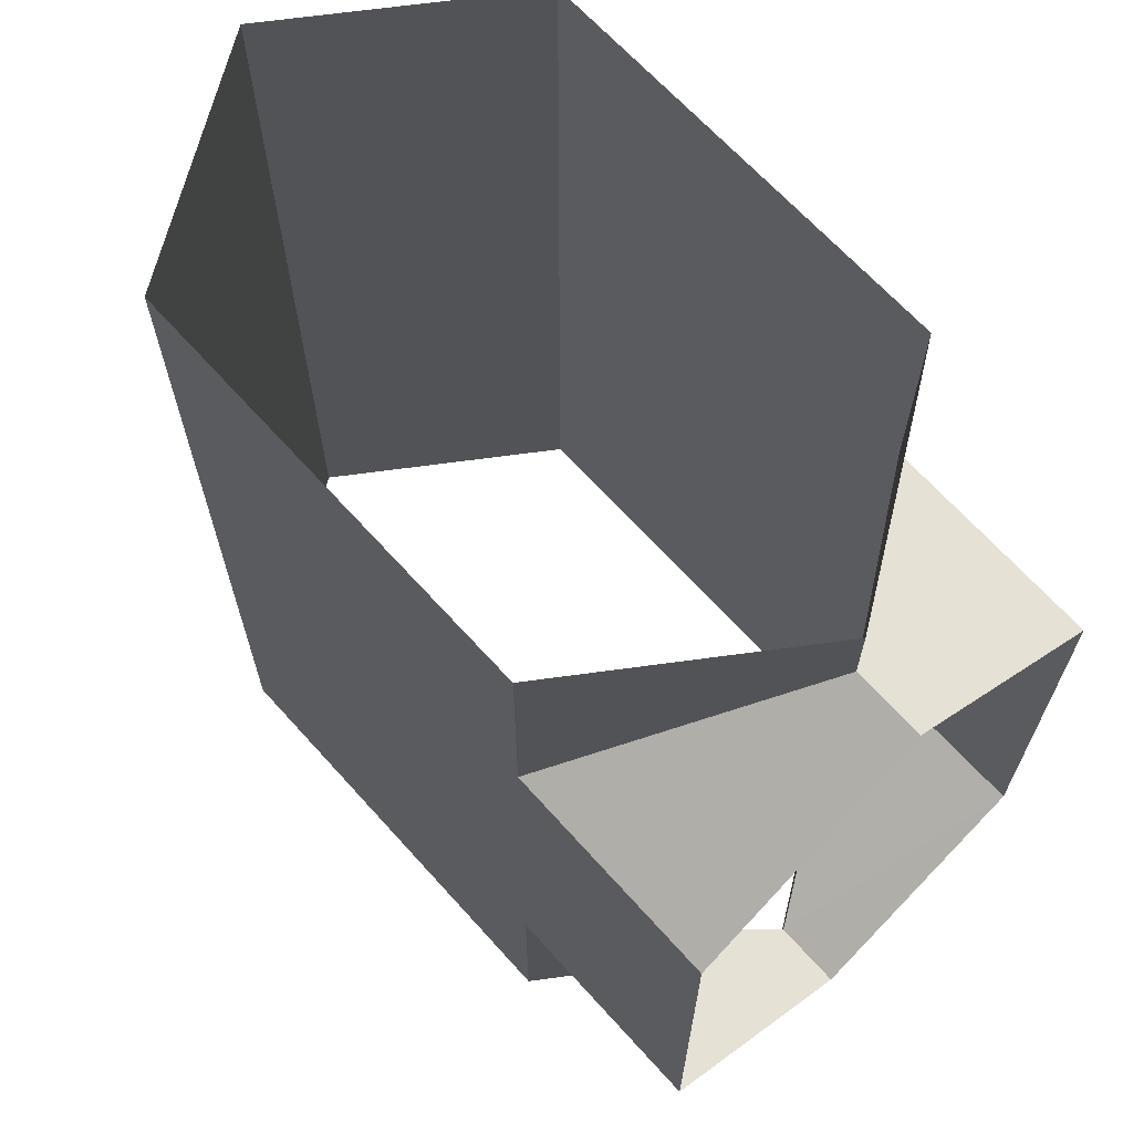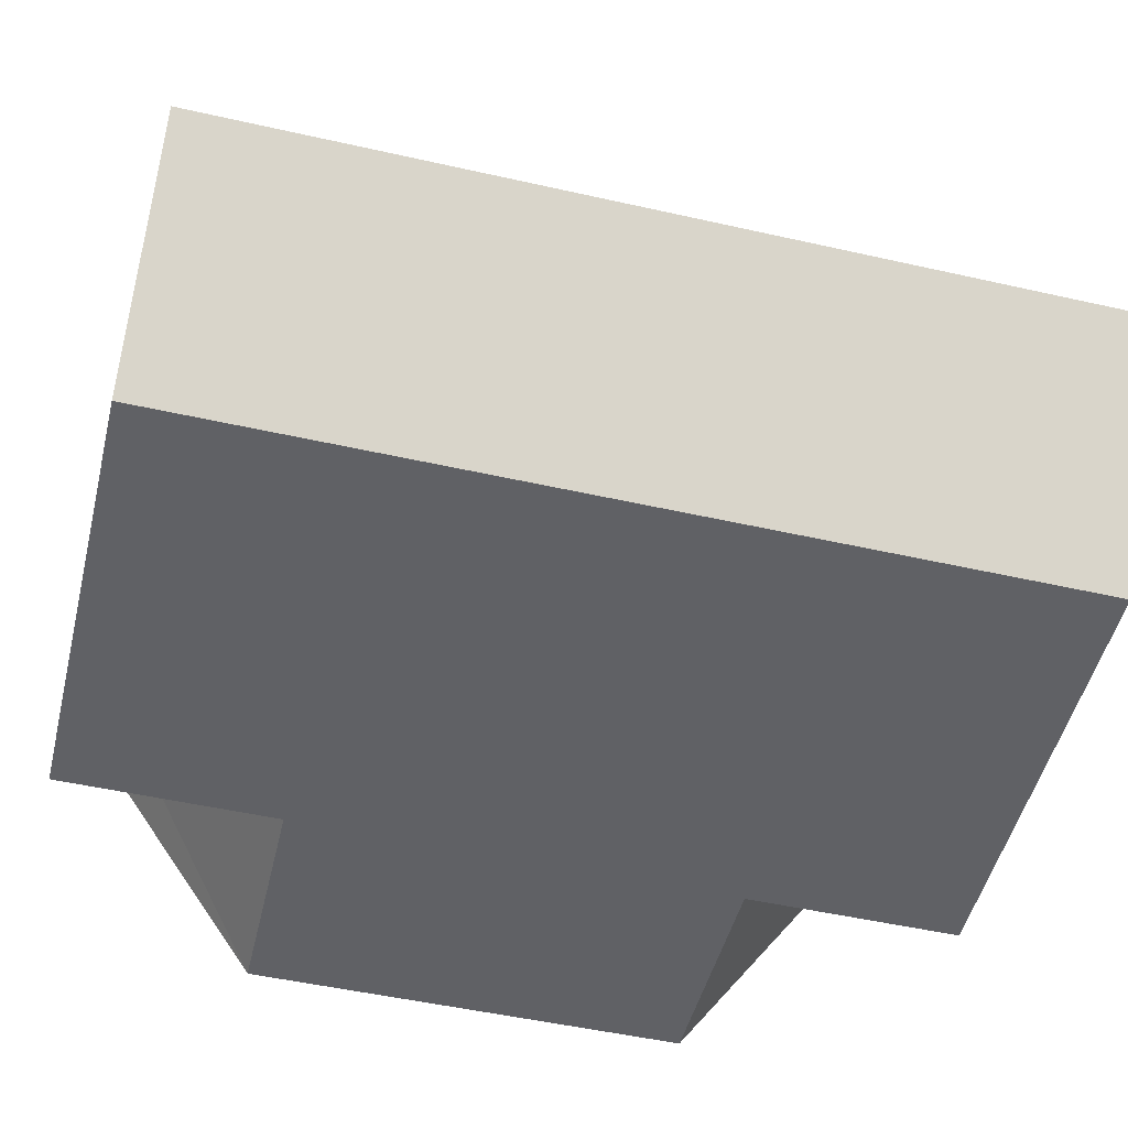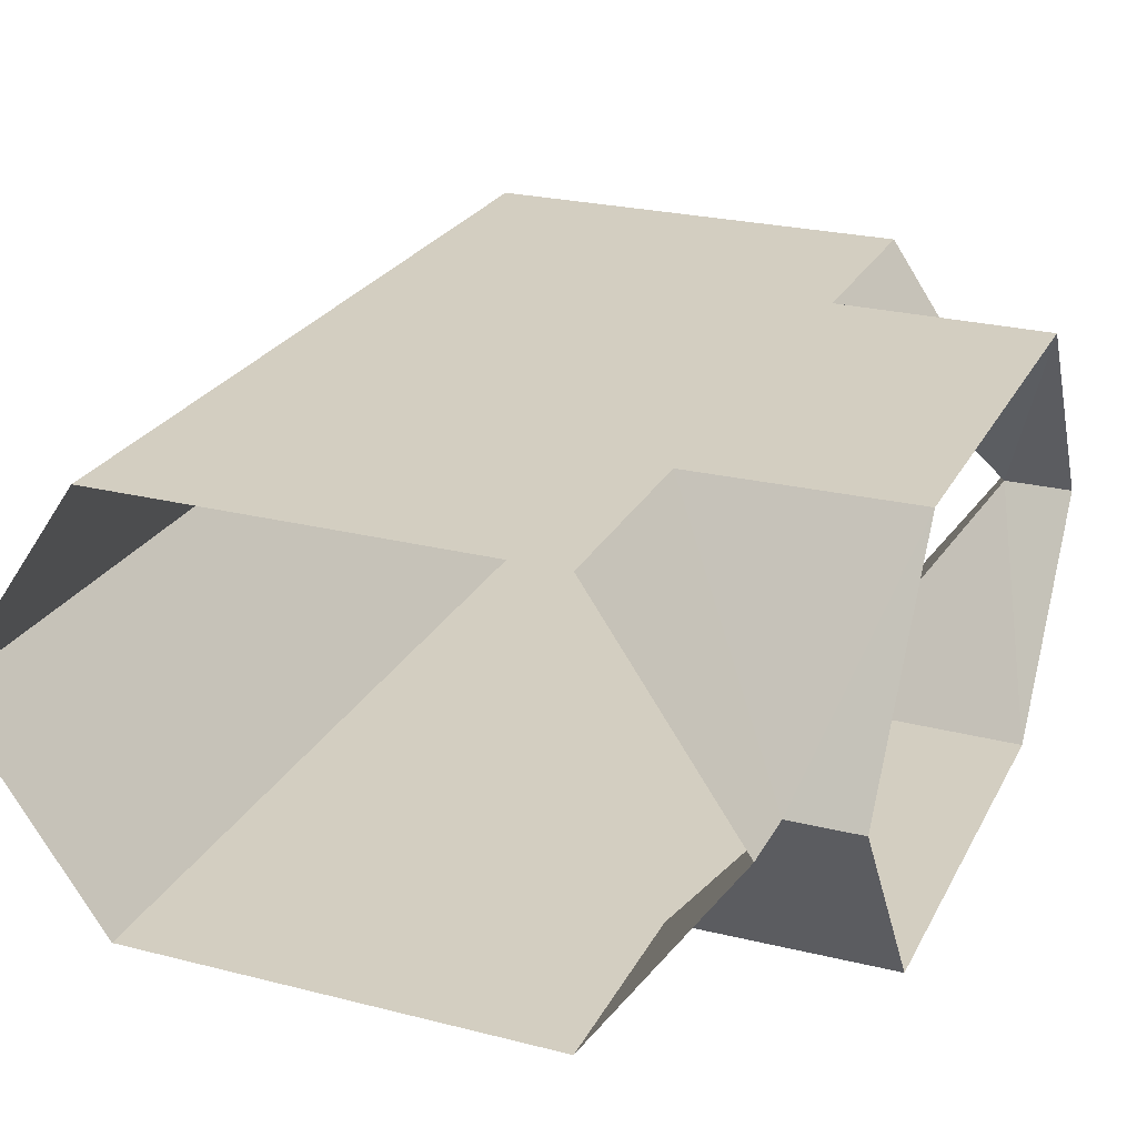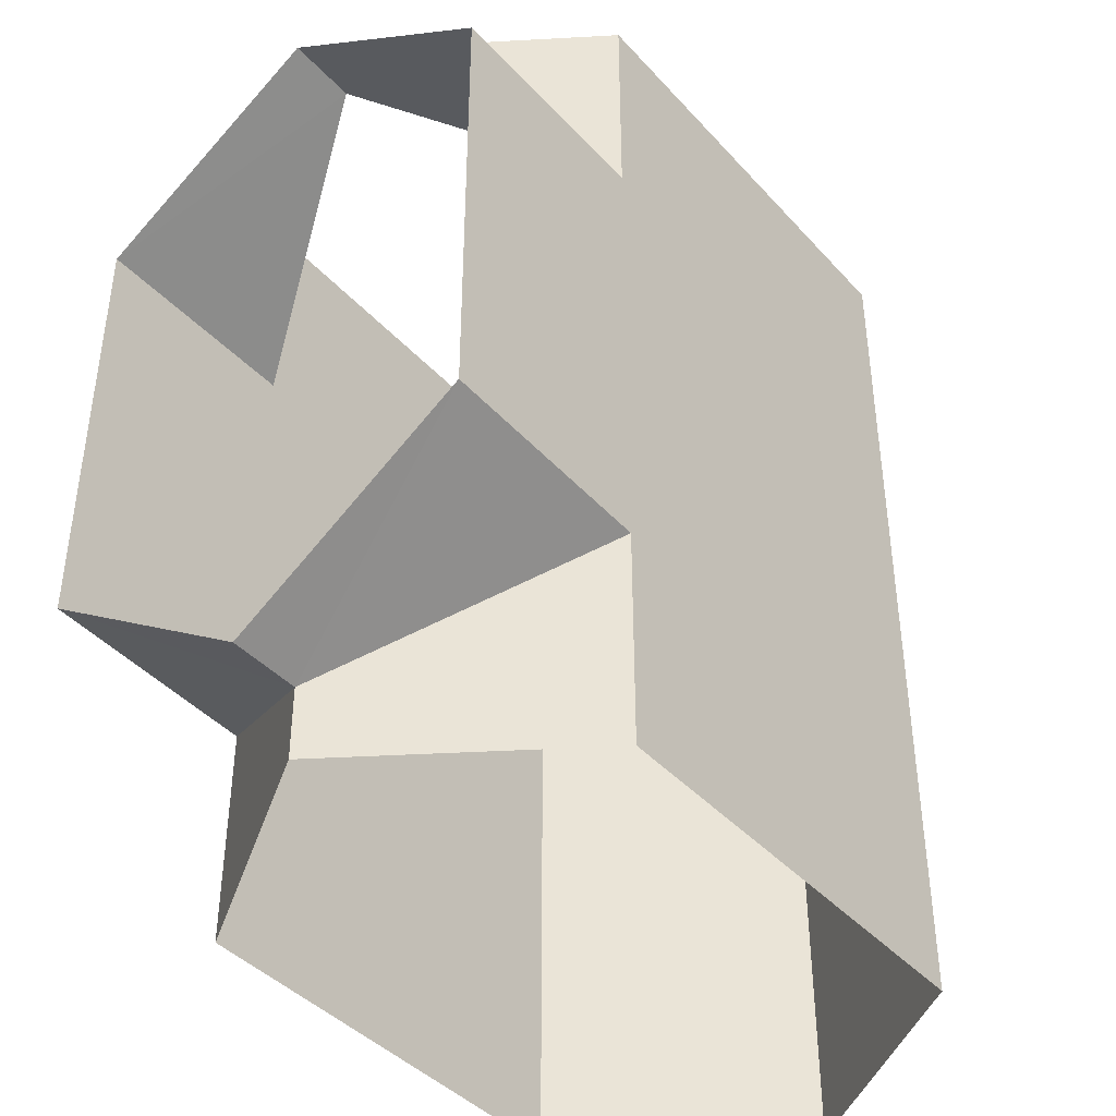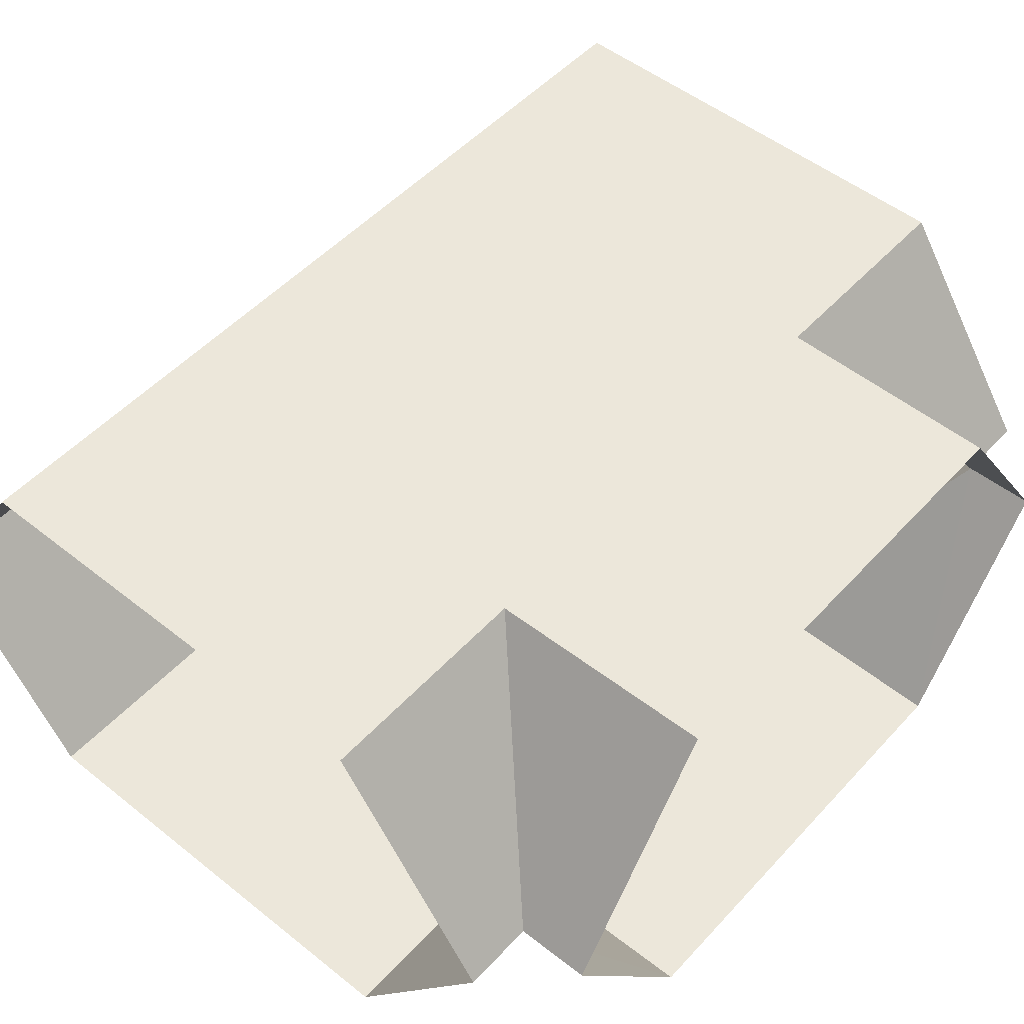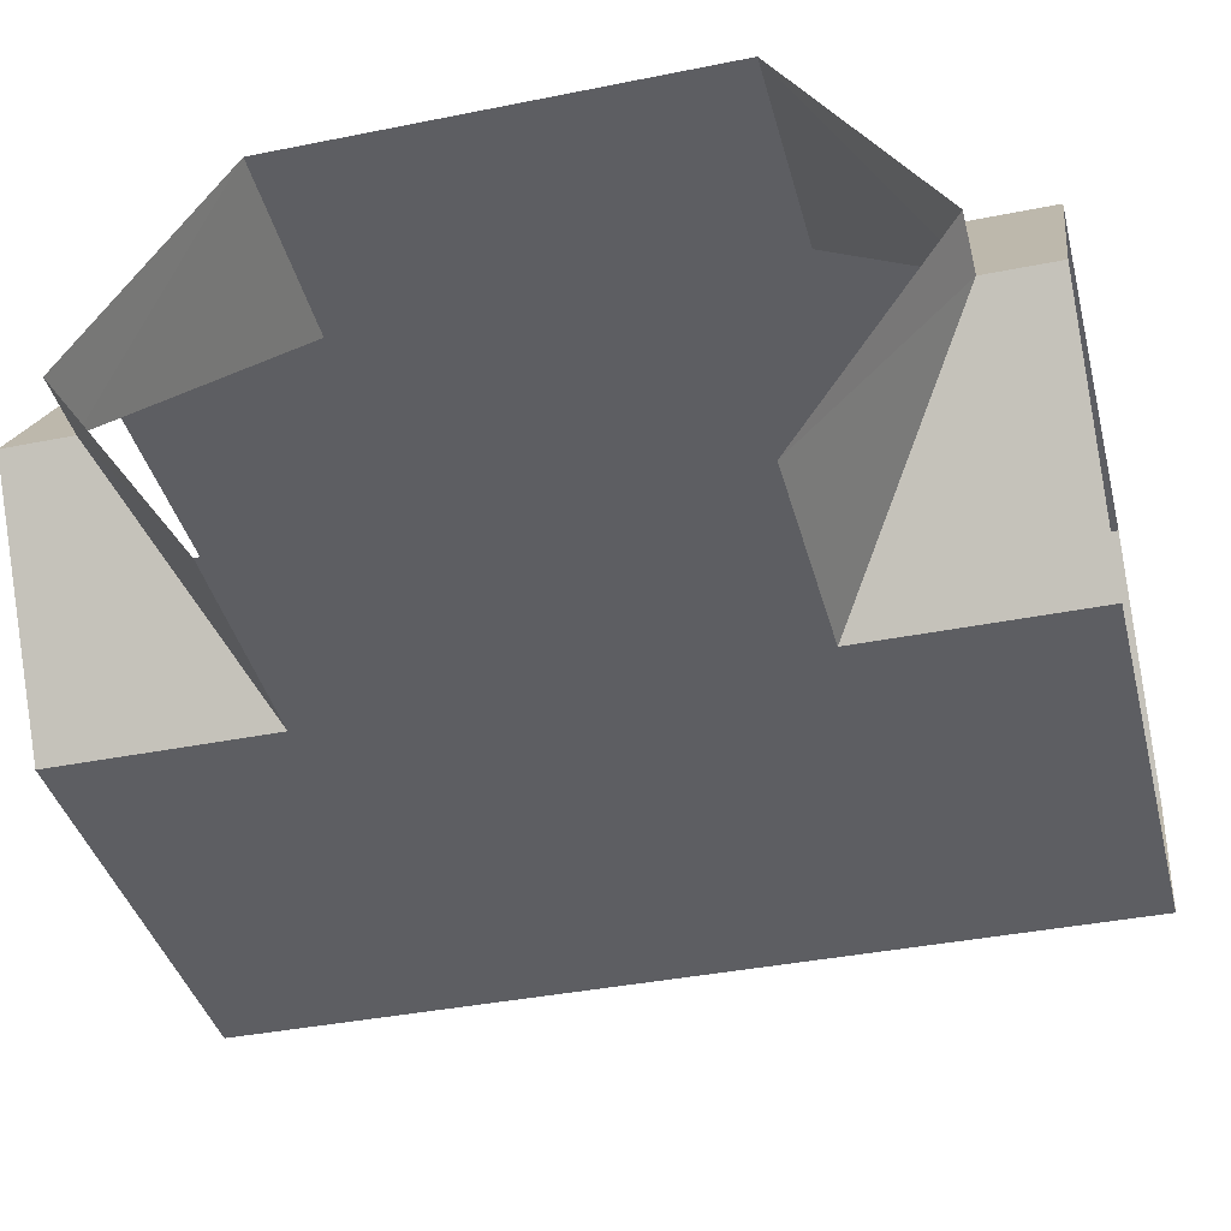
<metadata>
{"format":"obj","ext":"obj","renderer":"f3d","projection":"perspective","resolution":1024,"background":"white","views":[{"elev":66.6,"azim":48.0,"up":"+Z"},{"elev":-50.4,"azim":-103.9,"up":"+Y"},{"elev":25.0,"azim":22.3,"up":"+Y"},{"elev":-41.6,"azim":128.0,"up":"+Z"},{"elev":51.1,"azim":40.9,"up":"+Y"},{"elev":-39.0,"azim":104.1,"up":"+Y"}]}
</metadata>
<code>
o Cube.001_Cube.005
v 1 1 -2
v 1 -1 -2
v 1 1 2
v 1 -1 2
v -1 1 -2
v -1 -1 -2
v -1 1 2
v -1 -1 2
v 1.68 0 -2
v -1.68 0 2
v 1.68 0 2
v -1.68 0 -2
v 2 1 -1
v 2 -1 -1
v 2 1 1
v 2 -1 1
v 2 0 1.68
v 2 0 -1.68
v -1 -1 -1.011
v 1 1 -1.011
v -1 1 -1.011
v 1 -1 -1.011
v 1.68 0 -1.679
v -1.68 0 -1.011
v -1 -1 1.016
v 1 1 1.016
v 1.68 0 1.683
v -1 1 1.016
v 1 -1 1.016
v -1.68 0 1.016
f 3 28 26
f 12 21 24
f 8 29 25
f 27 3 26
f 4 27 29
f 6 24 19
f 20 15 26
f 16 22 29
f 23 13 20
f 14 23 22
f 16 27 17
f 27 15 17
f 19 30 25
f 2 23 9
f 23 1 9
f 19 2 6
f 24 28 30
f 20 5 1
f 30 7 10
f 25 10 8
f 25 22 19
f 26 21 20
f 3 7 28
f 12 5 21
f 8 4 29
f 27 11 3
f 4 11 27
f 6 12 24
f 20 13 15
f 16 14 22
f 23 18 13
f 14 18 23
f 16 29 27
f 27 26 15
f 19 24 30
f 2 22 23
f 23 20 1
f 19 22 2
f 24 21 28
f 20 21 5
f 30 28 7
f 25 30 10
f 25 29 22
f 26 28 21

</code>
